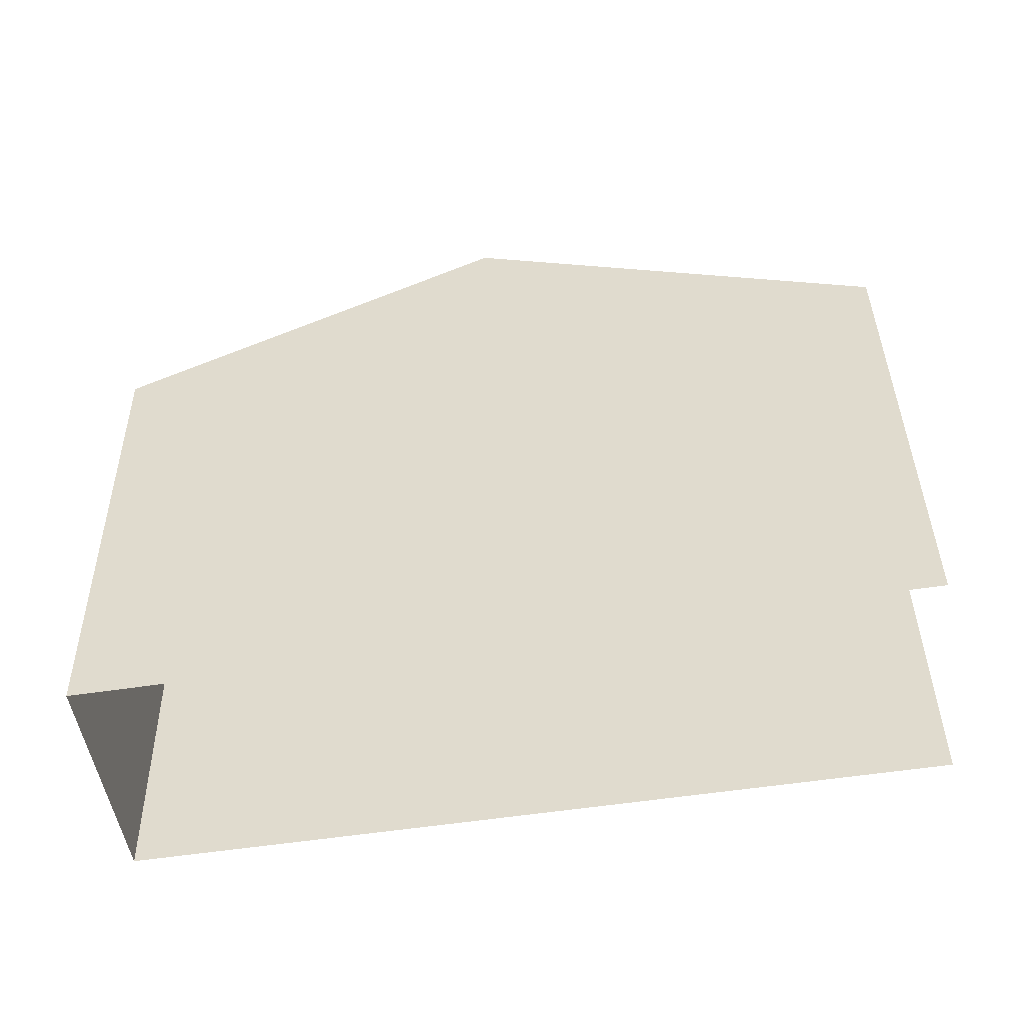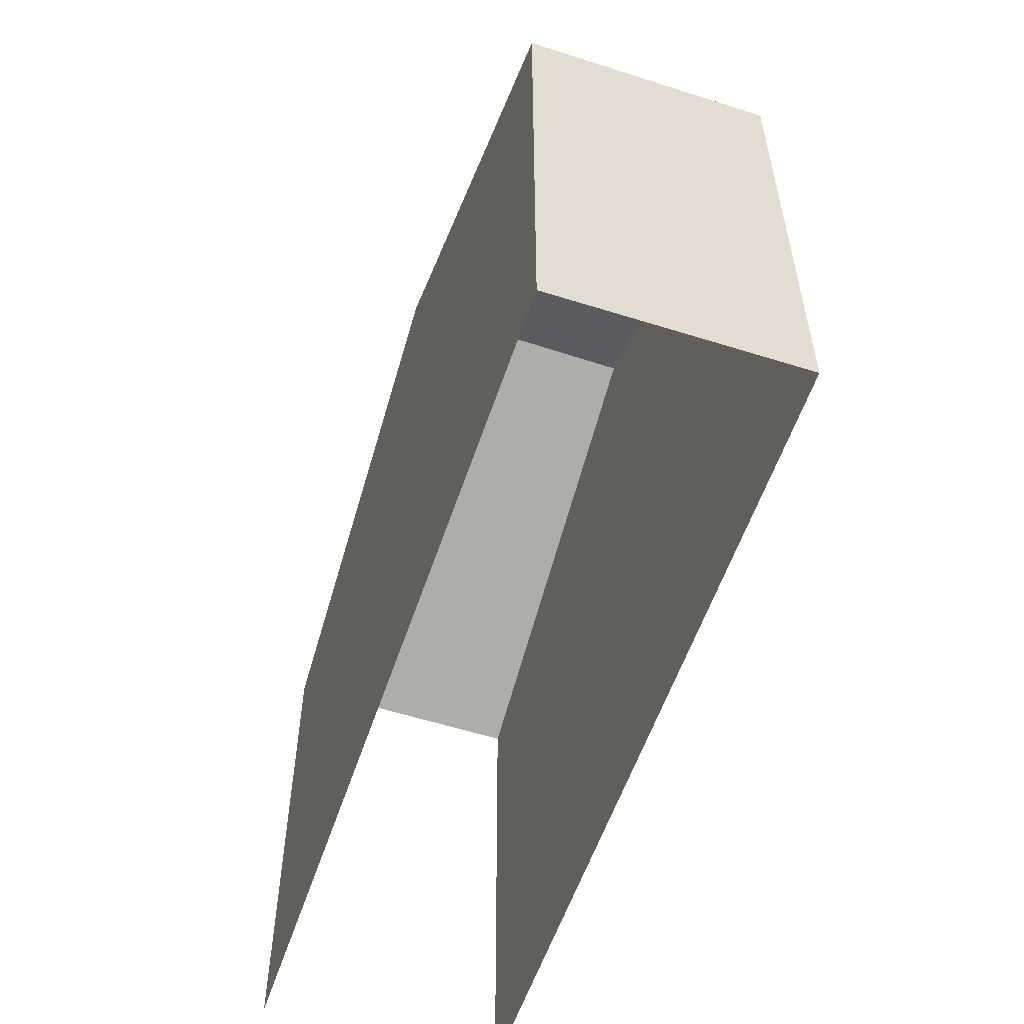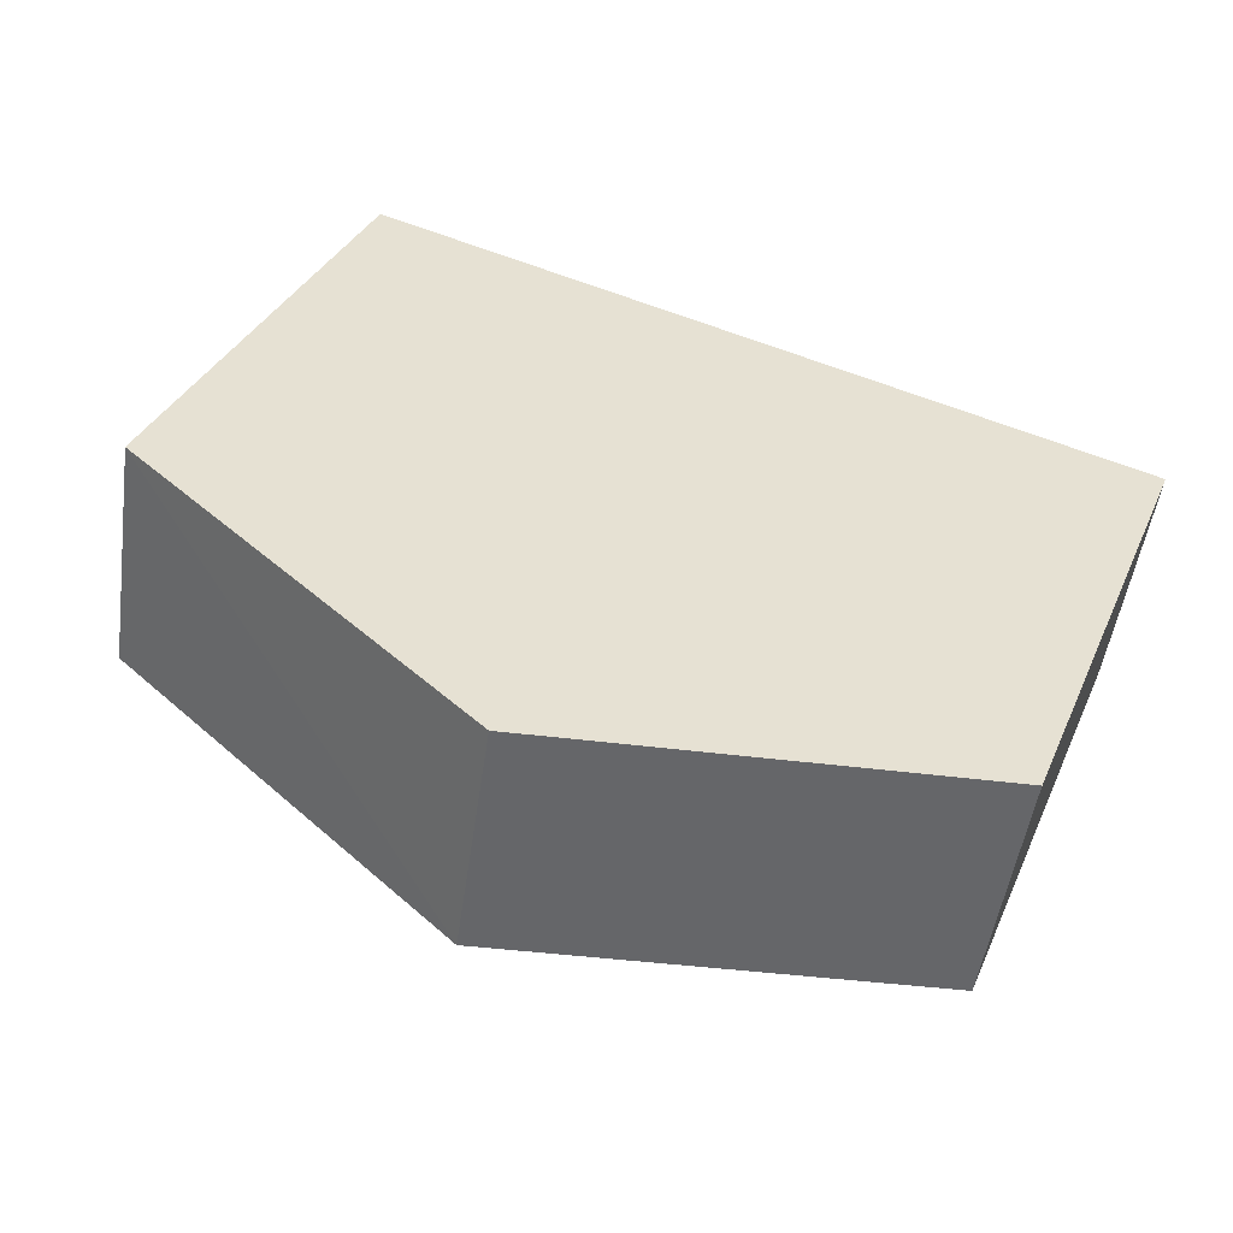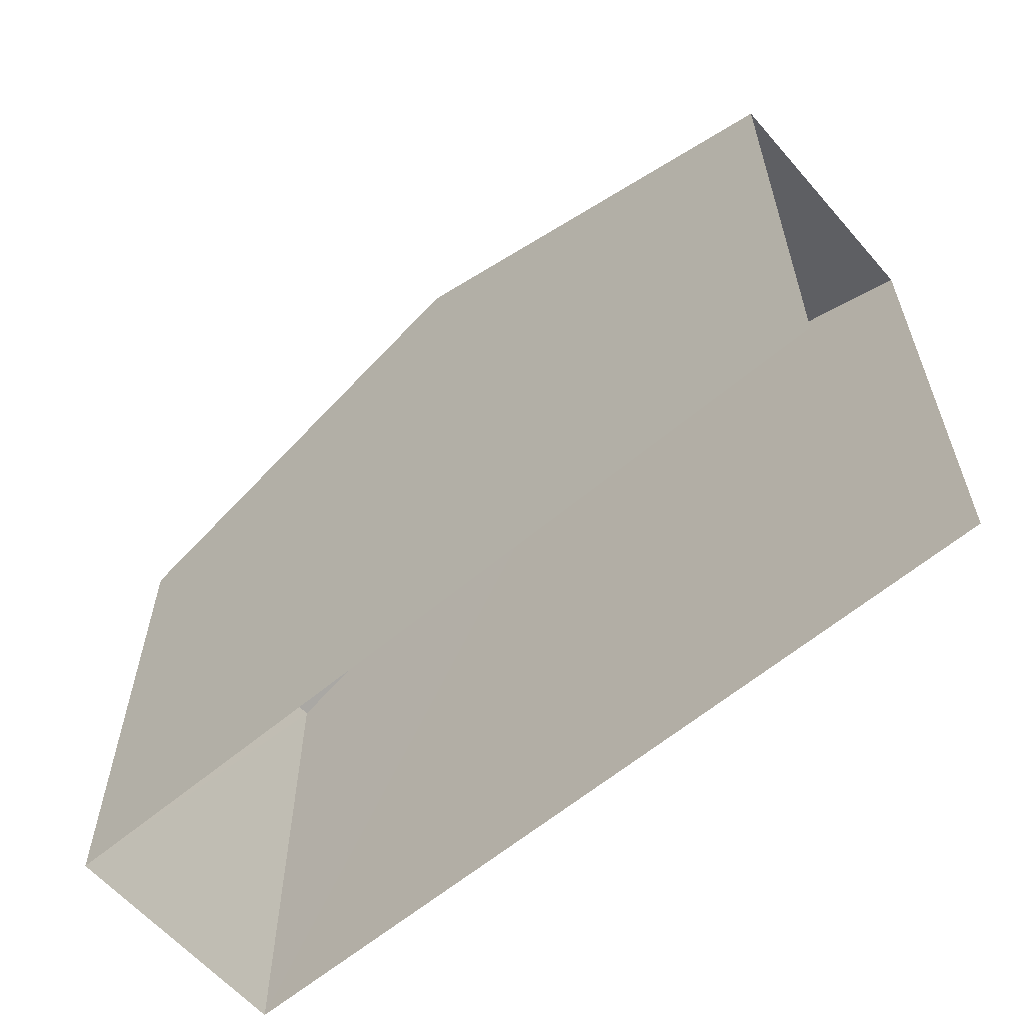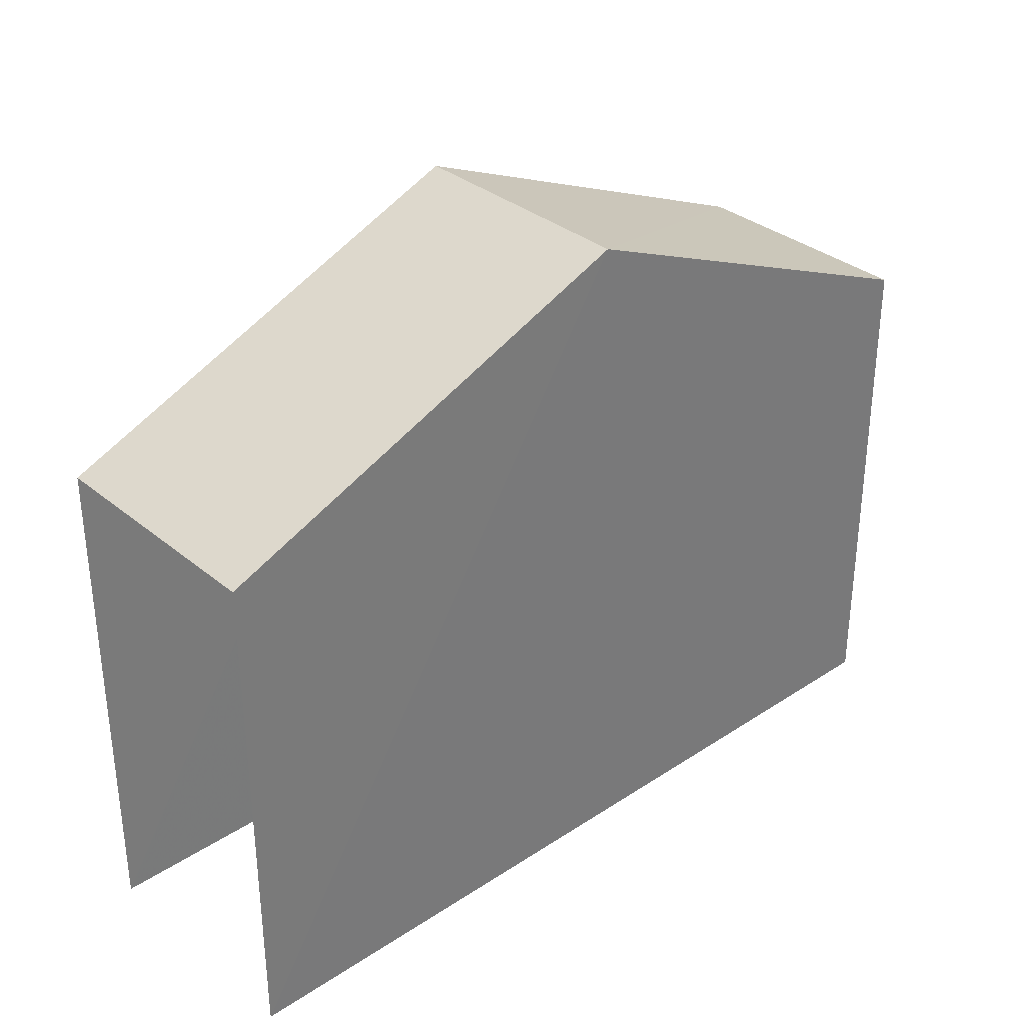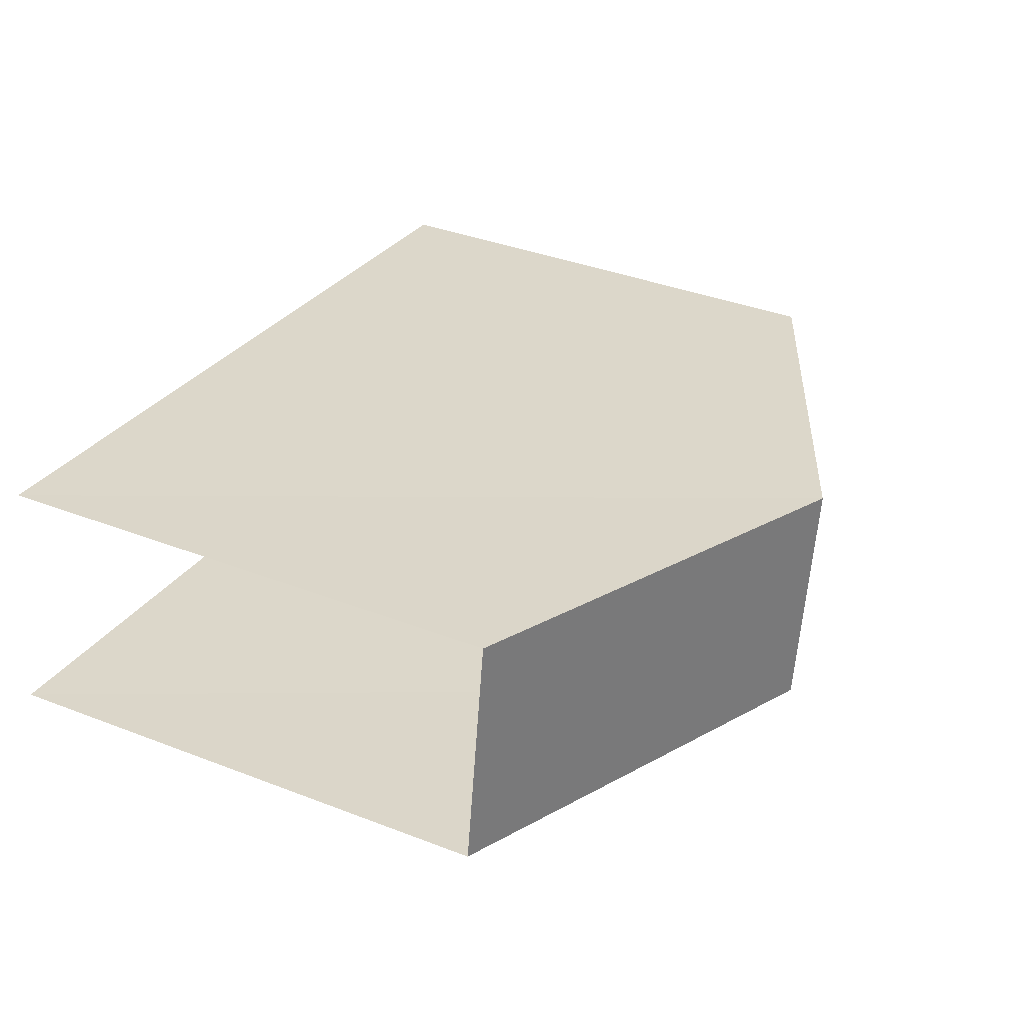
<metadata>
{"format":"obj","ext":"obj","renderer":"f3d","projection":"perspective","resolution":1024,"background":"white","views":[{"elev":39.0,"azim":179.3,"up":"+Y"},{"elev":-56.1,"azim":62.6,"up":"+Z"},{"elev":34.7,"azim":21.7,"up":"+Y"},{"elev":-60.2,"azim":-148.2,"up":"+Z"},{"elev":33.6,"azim":-51.0,"up":"+Z"},{"elev":38.1,"azim":-63.9,"up":"+Y"}]}
</metadata>
<code>
v -3.727e+05 -1.054e+05 23.89
v -3.727e+05 -1.054e+05 23.89
v -3.727e+05 -1.054e+05 23.89
v -3.727e+05 -1.054e+05 23.89
v -3.727e+05 -1.054e+05 30.76
v -3.727e+05 -1.054e+05 30.76
v -3.727e+05 -1.054e+05 33.14
v -3.727e+05 -1.054e+05 33.14
v -3.727e+05 -1.054e+05 30.76
v -3.727e+05 -1.054e+05 30.76
f 1 2 3
f 1 4 2
f 6 2 4
f 6 5 2
f 5 6 7
f 8 5 7
f 7 9 8
f 7 10 9
f 9 3 8
f 3 2 8
f 2 5 8
f 6 4 7
f 4 1 7
f 1 10 7
f 10 1 3
f 9 10 3

</code>
